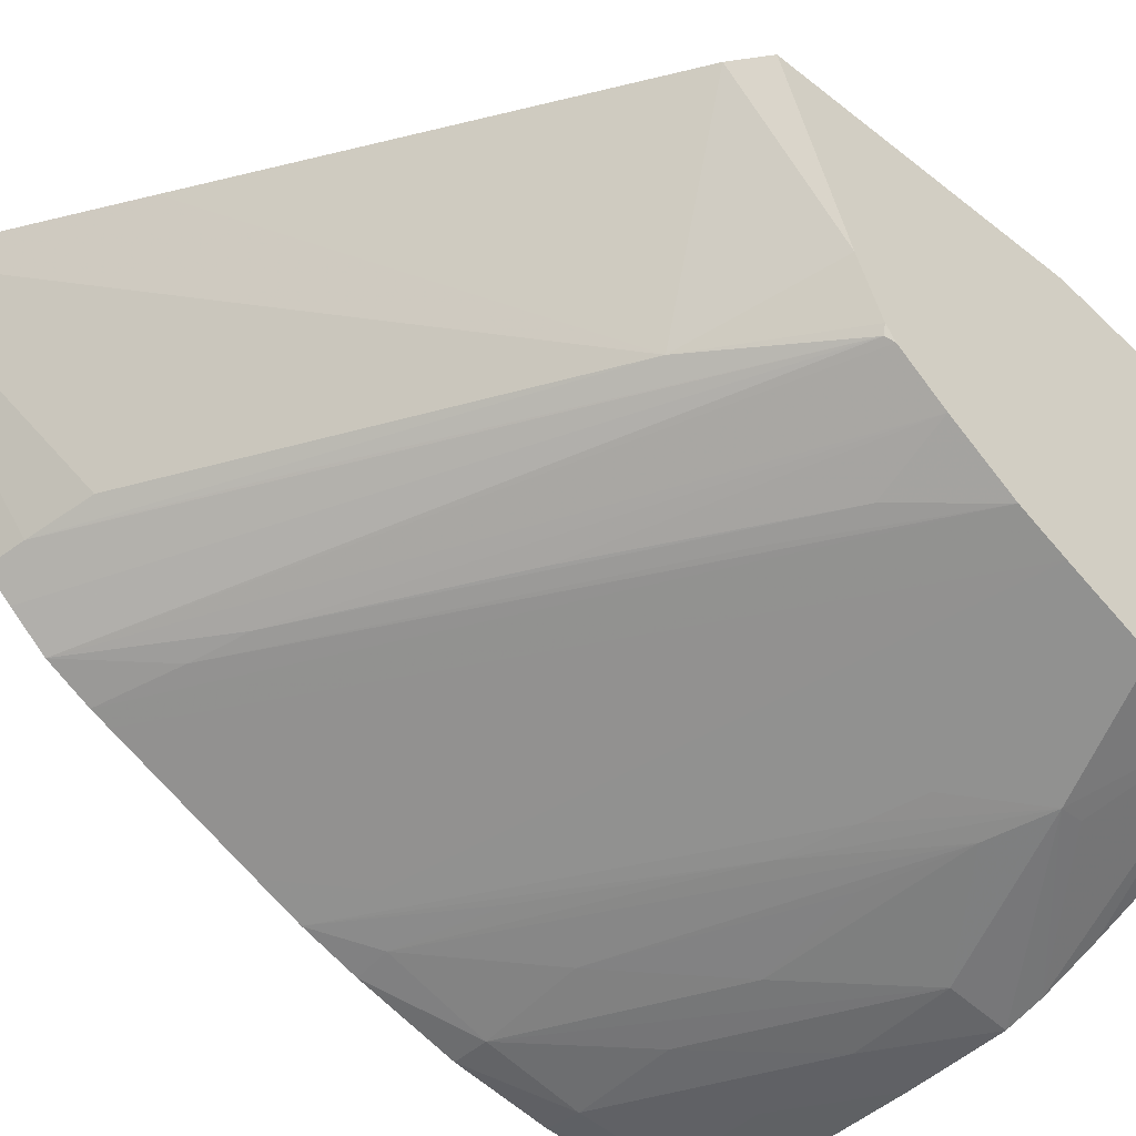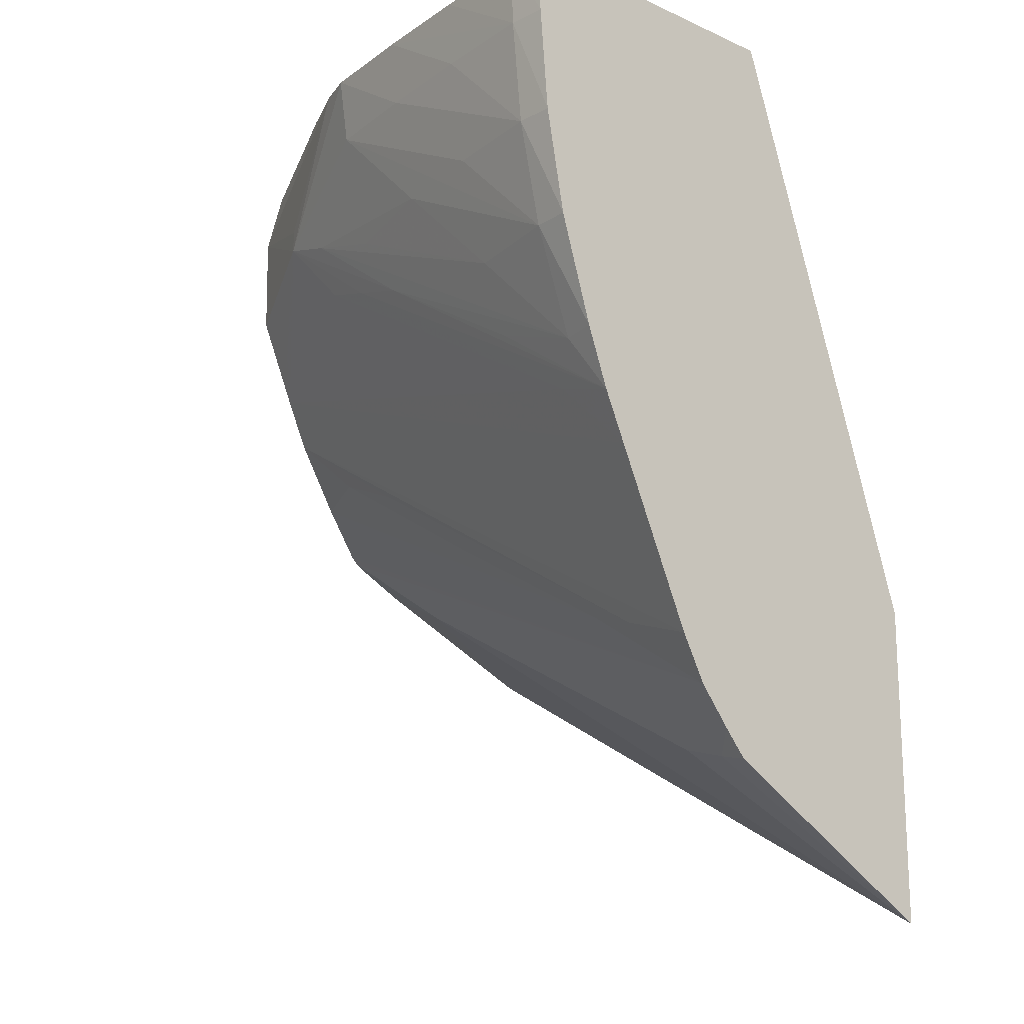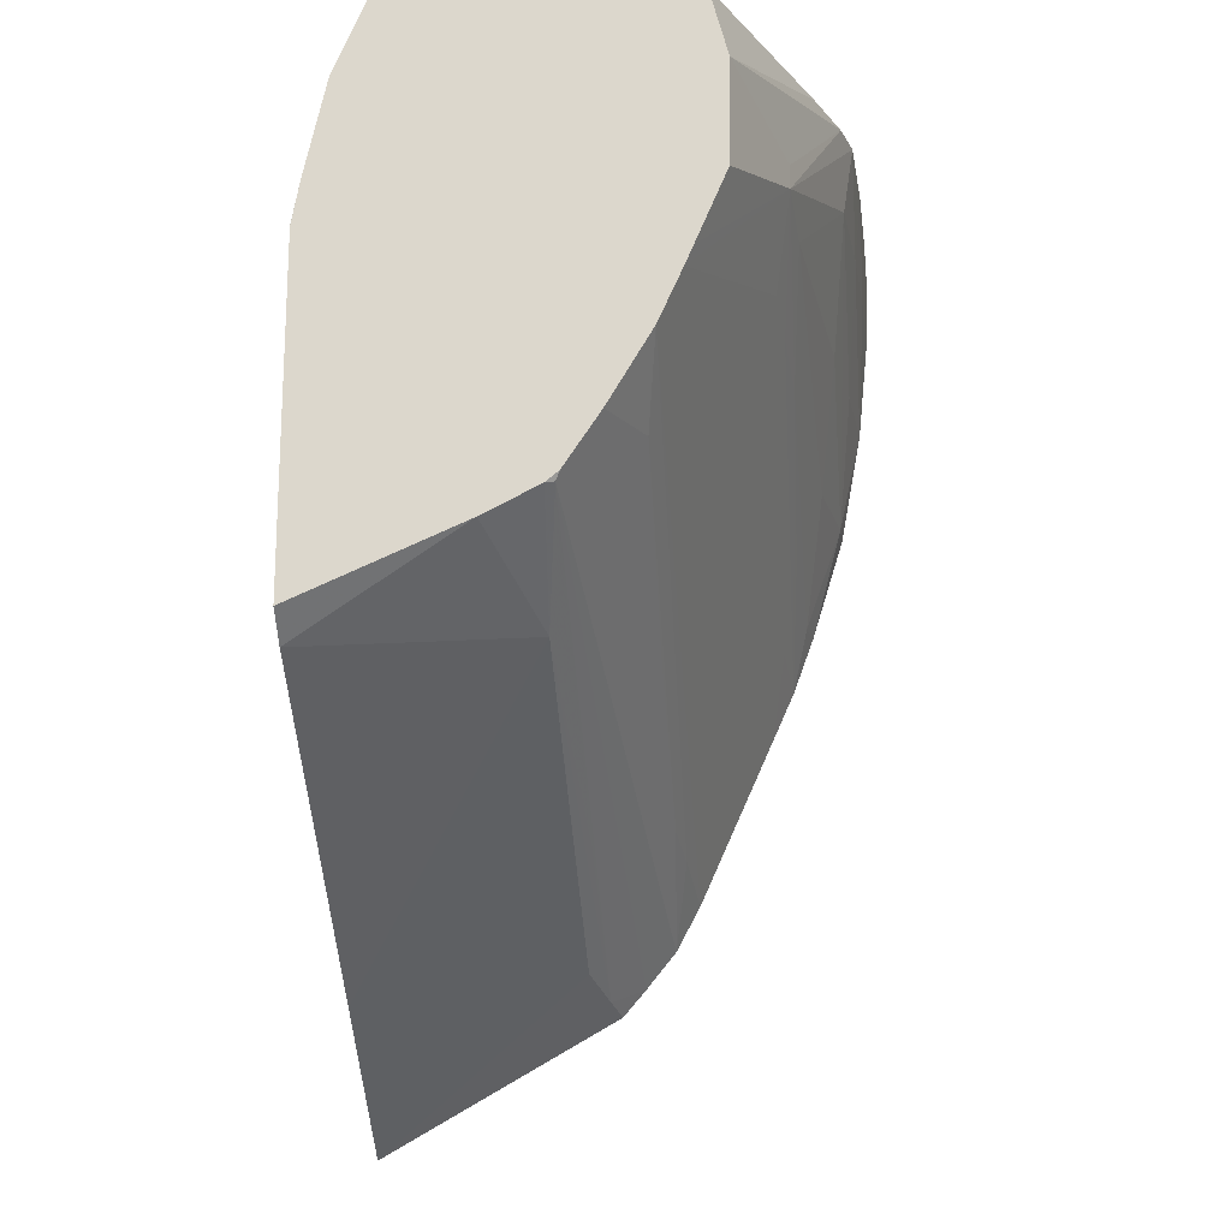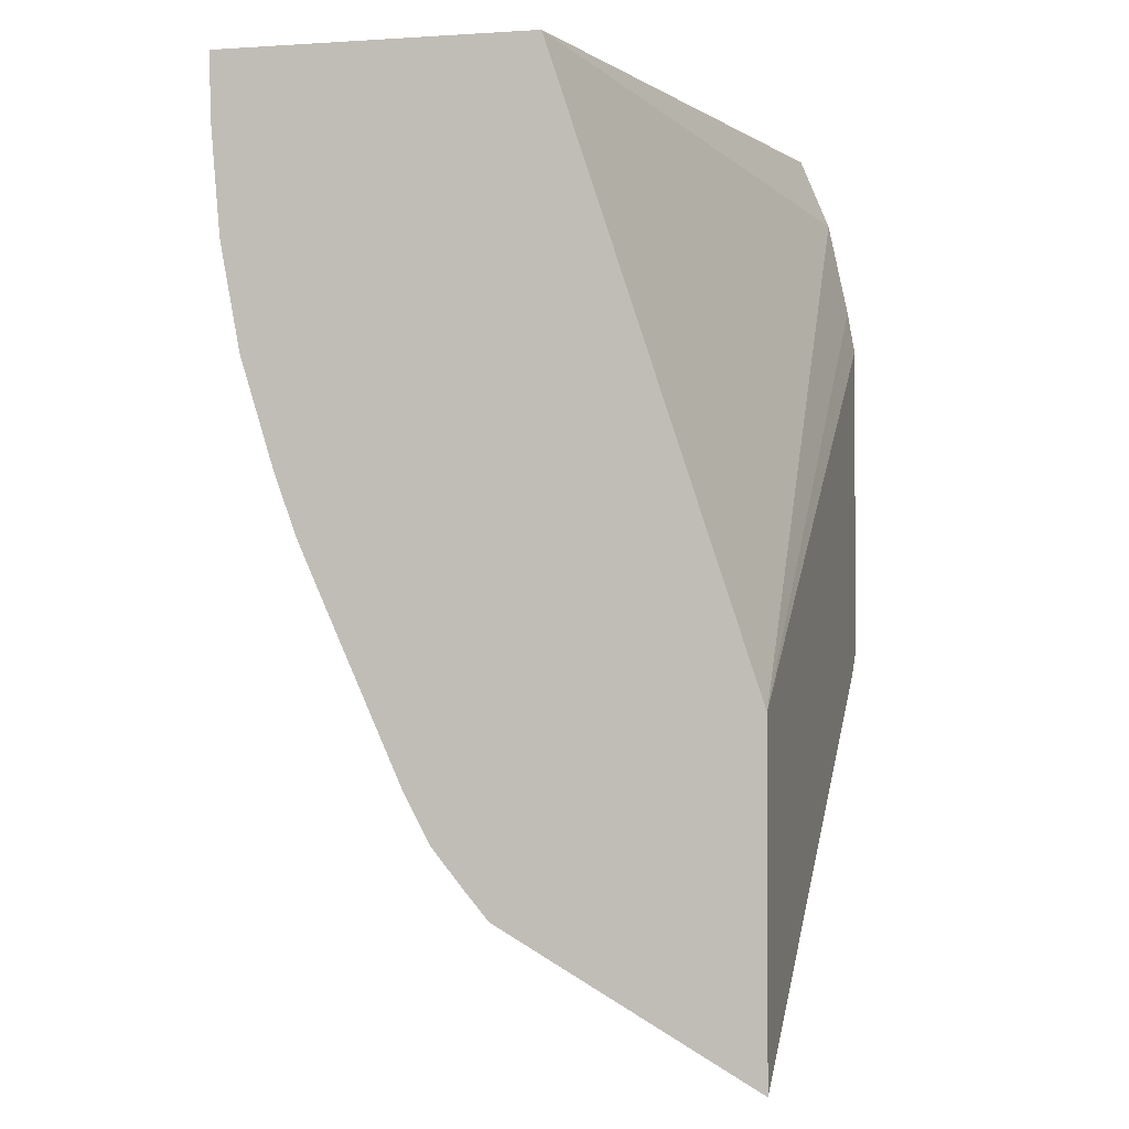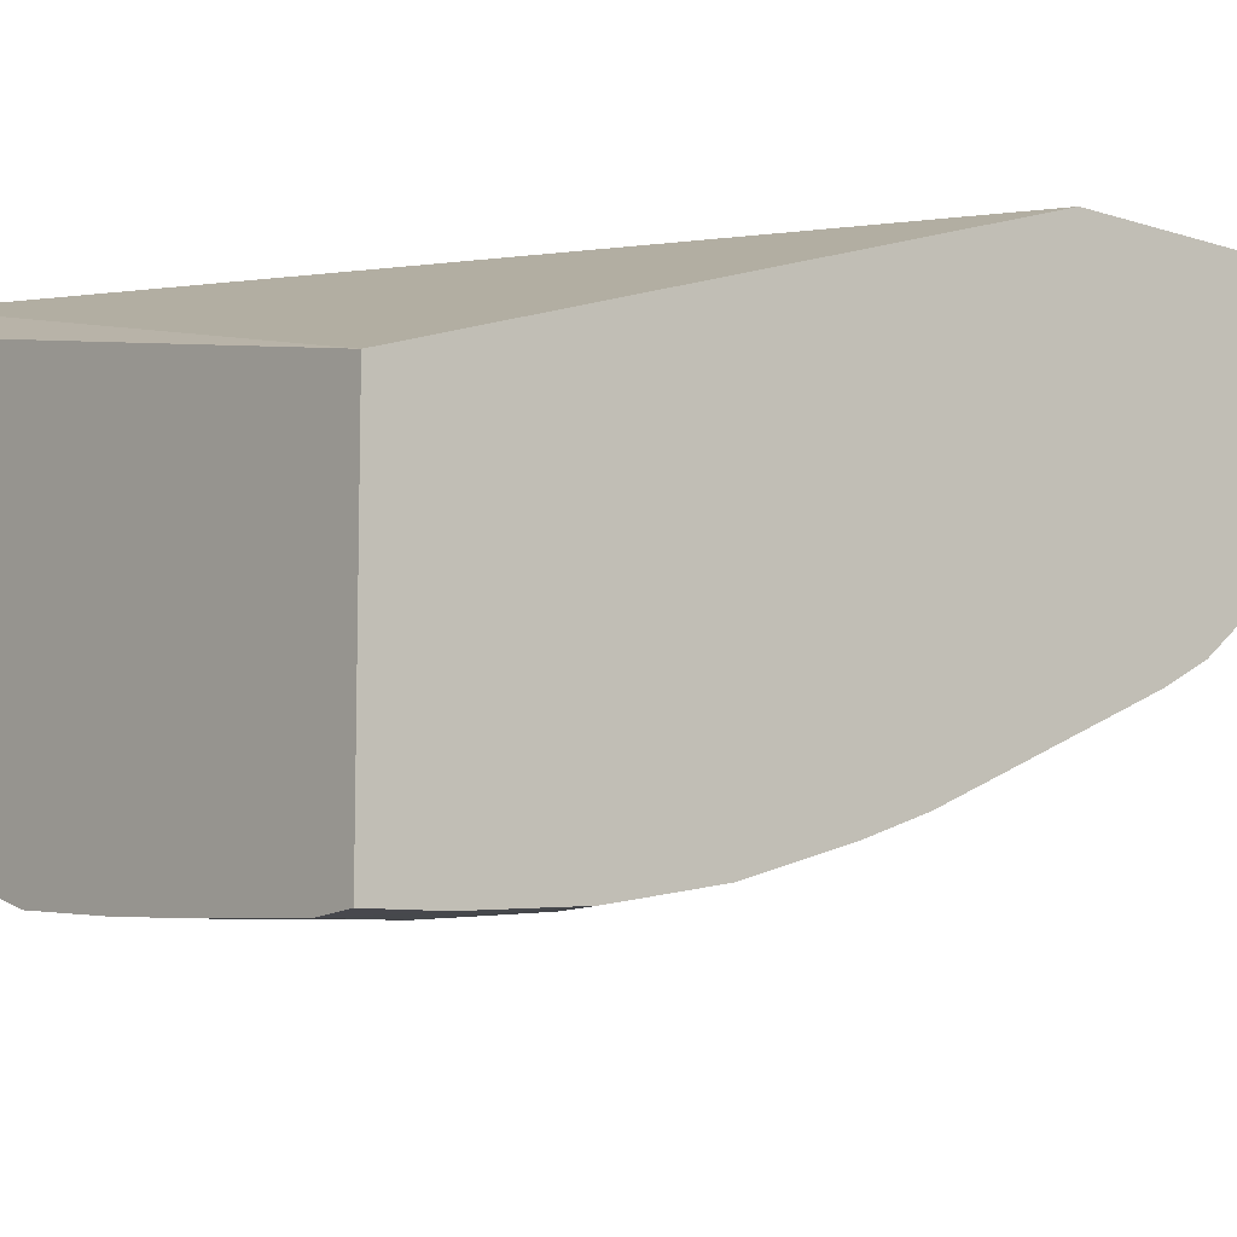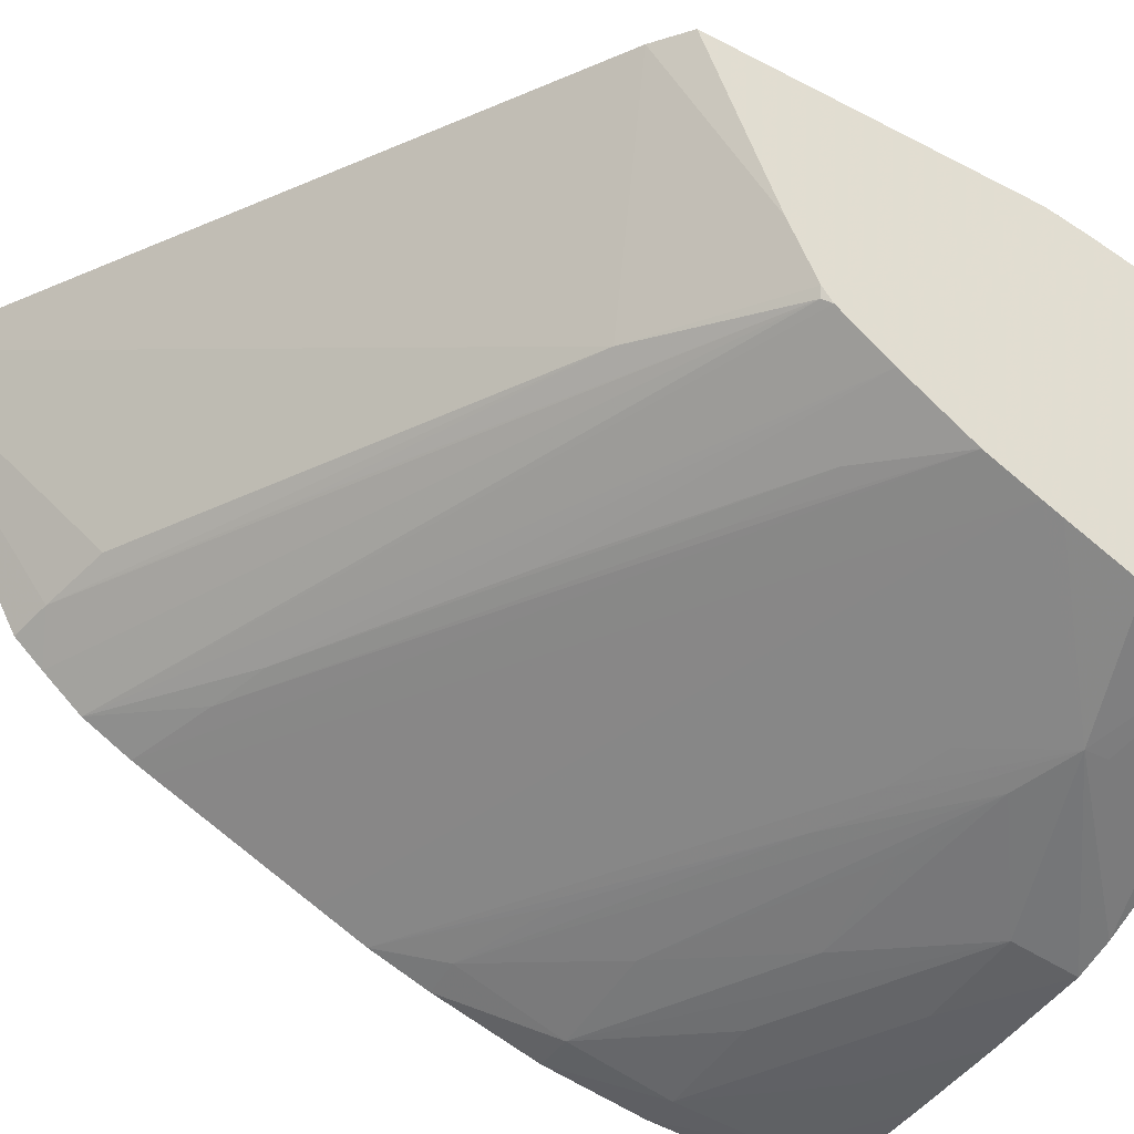
<metadata>
{"format":"obj","ext":"obj","renderer":"f3d","projection":"perspective","resolution":1024,"background":"white","views":[{"elev":-40.7,"azim":46.1,"up":"+Z"},{"elev":-16.8,"azim":-131.6,"up":"+Y"},{"elev":-18.1,"azim":93.3,"up":"+Y"},{"elev":-1.4,"azim":-76.4,"up":"+Y"},{"elev":-9.8,"azim":-130.1,"up":"+Z"},{"elev":-40.0,"azim":57.2,"up":"+Z"}]}
</metadata>
<code>
v -0.02775 -0.03982 0.001502
v -0.02775 -0.03768 -0.002226
v -0.02717 -0.03755 -0.002078
v -0.0262 -0.03729 -0.001808
v -0.02308 -0.03565 -0.001754
v -0.01997 -0.03401 -0.001703
v -0.02452 -0.03803 0.001502
v -0.02775 -0.03486 0.001502
v -0.02775 -0.03726 -0.002584
v -0.01792 -0.03265 -0.001934
v -0.02398 -0.03589 -0.001998
v -0.01786 -0.03269 -0.001801
v -0.01786 -0.03312 -0.0009718
v -0.01836 -0.0346 0.001502
v -0.01786 -0.02909 0.001502
v -0.01786 -0.02841 0.001383
v -0.01786 -0.02692 0.001064
v -0.02775 -0.02579 -0.001512
v -0.02775 -0.03668 -0.003053
v -0.01786 -0.03252 -0.001996
v -0.01786 -0.03423 0.001502
v -0.01786 -0.02912 0.001502
v -0.01786 -0.02579 0.0005921
v -0.02775 -0.02579 -0.006245
v -0.02775 -0.03597 -0.00343
v -0.02645 -0.03555 -0.003265
v -0.02558 -0.03529 -0.003131
v -0.01786 -0.03171 -0.00253
v -0.01786 -0.02579 -0.003891
v -0.02775 -0.02682 -0.006215
v -0.02717 -0.02579 -0.00629
v -0.02775 -0.03567 -0.003562
v -0.01786 -0.0298 -0.003547
v -0.01786 -0.0306 -0.003189
v -0.02041 -0.03215 -0.00317
v -0.01907 -0.03162 -0.003035
v -0.02238 -0.03354 -0.003056
v -0.02091 -0.02579 -0.005337
v -0.01786 -0.02682 -0.004164
v -0.02717 -0.02682 -0.006254
v -0.02775 -0.02841 -0.00608
v -0.02558 -0.02579 -0.006196
v -0.02775 -0.03332 -0.004611
v -0.02079 -0.02887 -0.004733
v -0.01978 -0.02776 -0.004943
v -0.01786 -0.0295 -0.003676
v -0.02666 -0.03223 -0.004805
v -0.02179 -0.02579 -0.005726
v -0.01786 -0.0284 -0.004143
v -0.01978 -0.0274 -0.004943
v -0.02398 -0.02579 -0.006078
v -0.02558 -0.02682 -0.006135
v -0.02717 -0.02841 -0.006095
v -0.02775 -0.03001 -0.005782
v -0.02775 -0.03256 -0.004948
v -0.02773 -0.03255 -0.004946
v -0.02169 -0.02914 -0.004853
v -0.02276 -0.02946 -0.004989
v -0.02079 -0.02807 -0.005065
v -0.02238 -0.02682 -0.005762
v -0.02238 -0.02579 -0.005914
v -0.02398 -0.02682 -0.005975
v -0.02558 -0.02841 -0.005885
v -0.02717 -0.03001 -0.005744
v -0.02775 -0.03164 -0.00528
v -0.02719 -0.03166 -0.005171
v -0.02558 -0.03111 -0.005008
v -0.02558 -0.03001 -0.005422
v -0.02229 -0.02853 -0.005227
v -0.02398 -0.02841 -0.005618
f 1 2 3
f 1 3 4
f 1 4 5
f 1 5 6
f 1 6 7
f 1 7 14
f 1 14 21
f 1 21 22
f 1 22 15
f 1 15 8
f 1 8 18
f 1 18 24
f 1 24 30
f 1 30 41
f 1 41 54
f 1 54 65
f 1 65 55
f 1 55 43
f 1 43 32
f 1 32 25
f 1 25 19
f 1 19 9
f 1 9 2
f 2 9 3
f 3 9 10
f 3 10 11
f 3 11 6
f 3 6 4
f 4 6 5
f 6 10 12
f 6 12 13
f 6 13 14
f 6 14 7
f 6 11 10
f 8 15 16
f 8 16 17
f 8 17 18
f 9 19 10
f 10 20 12
f 10 19 20
f 12 20 28
f 12 28 34
f 12 34 33
f 12 33 46
f 12 46 49
f 12 49 39
f 12 39 29
f 12 29 23
f 12 23 17
f 12 17 16
f 12 16 22
f 12 22 21
f 12 21 13
f 13 21 14
f 15 22 16
f 17 23 18
f 18 23 29
f 18 29 38
f 18 38 48
f 18 48 61
f 18 61 51
f 18 51 42
f 18 42 31
f 18 31 24
f 19 25 26
f 19 26 27
f 19 27 28
f 19 28 20
f 24 31 30
f 25 32 33
f 25 33 34
f 25 34 26
f 26 35 27
f 26 34 35
f 27 35 36
f 27 36 37
f 27 37 28
f 28 37 36
f 28 36 34
f 29 39 38
f 30 31 40
f 30 40 41
f 31 42 40
f 32 43 33
f 33 44 45
f 33 45 46
f 33 43 47
f 33 47 44
f 34 36 35
f 38 39 48
f 39 49 45
f 39 45 50
f 39 50 48
f 40 42 51
f 40 51 52
f 40 52 53
f 40 53 41
f 41 53 54
f 43 55 56
f 43 56 47
f 44 57 45
f 44 47 57
f 45 49 46
f 45 57 58
f 45 58 59
f 45 59 60
f 45 60 61
f 45 61 48
f 45 48 50
f 47 56 57
f 51 61 62
f 51 62 52
f 52 62 53
f 53 62 63
f 53 63 64
f 53 64 54
f 54 64 65
f 55 65 66
f 55 66 56
f 56 66 67
f 56 67 58
f 56 58 57
f 58 67 66
f 58 66 59
f 59 68 69
f 59 69 70
f 59 70 60
f 59 66 68
f 60 62 61
f 60 70 64
f 60 64 63
f 60 63 62
f 64 70 68
f 64 68 66
f 64 66 65
f 68 70 69

</code>
